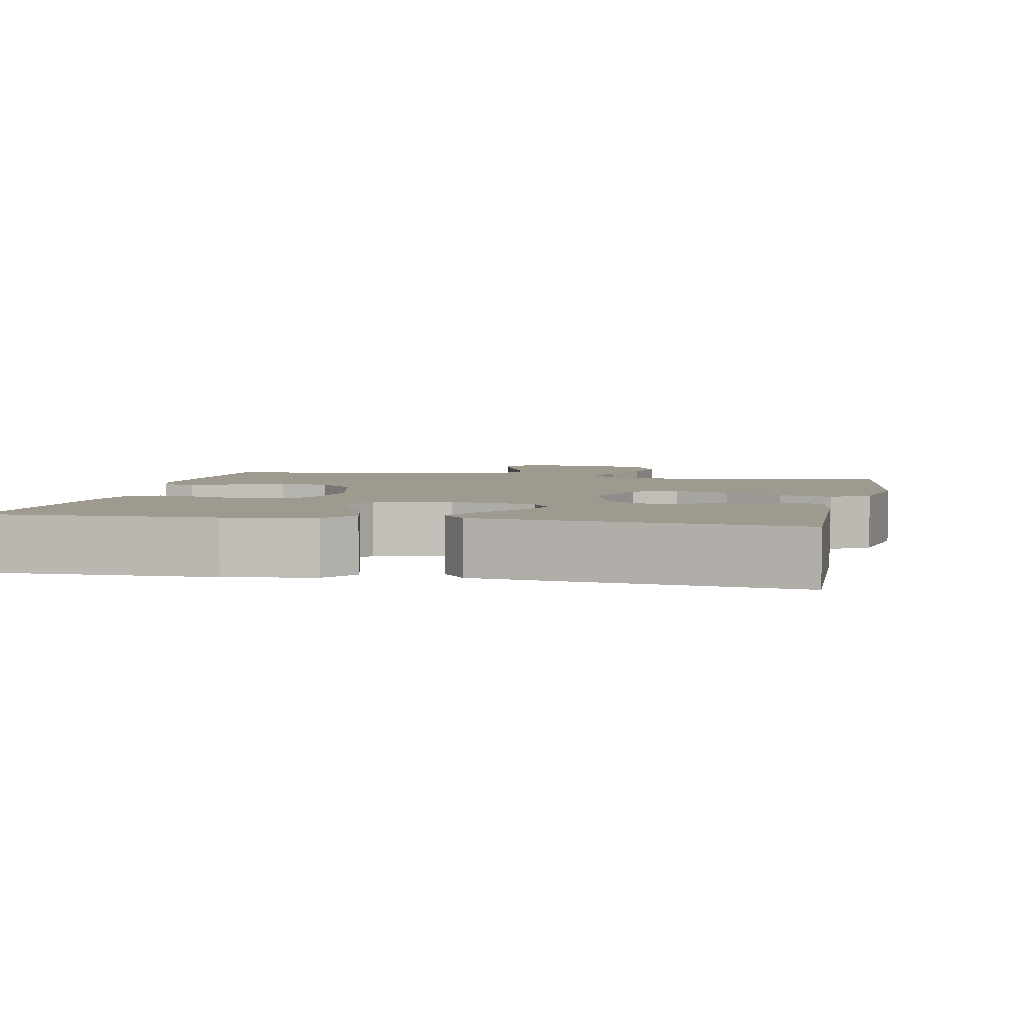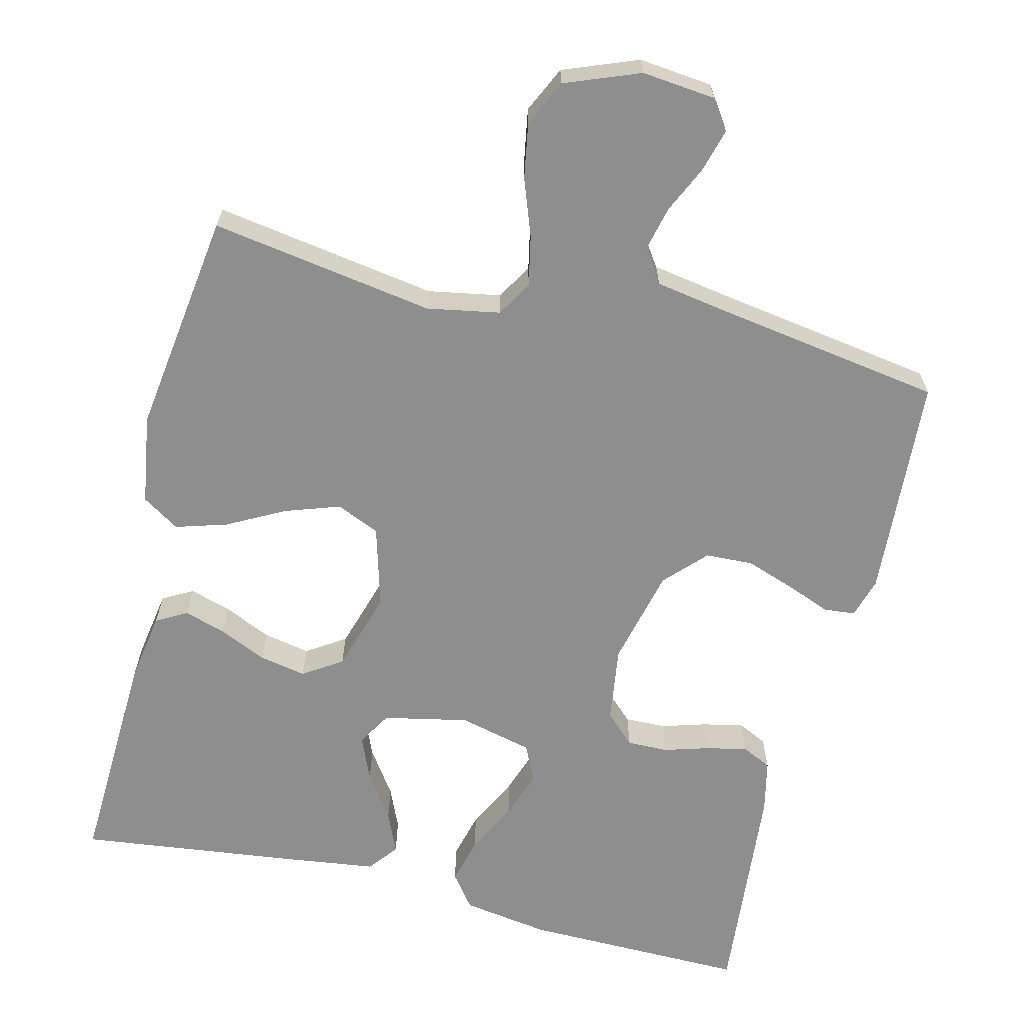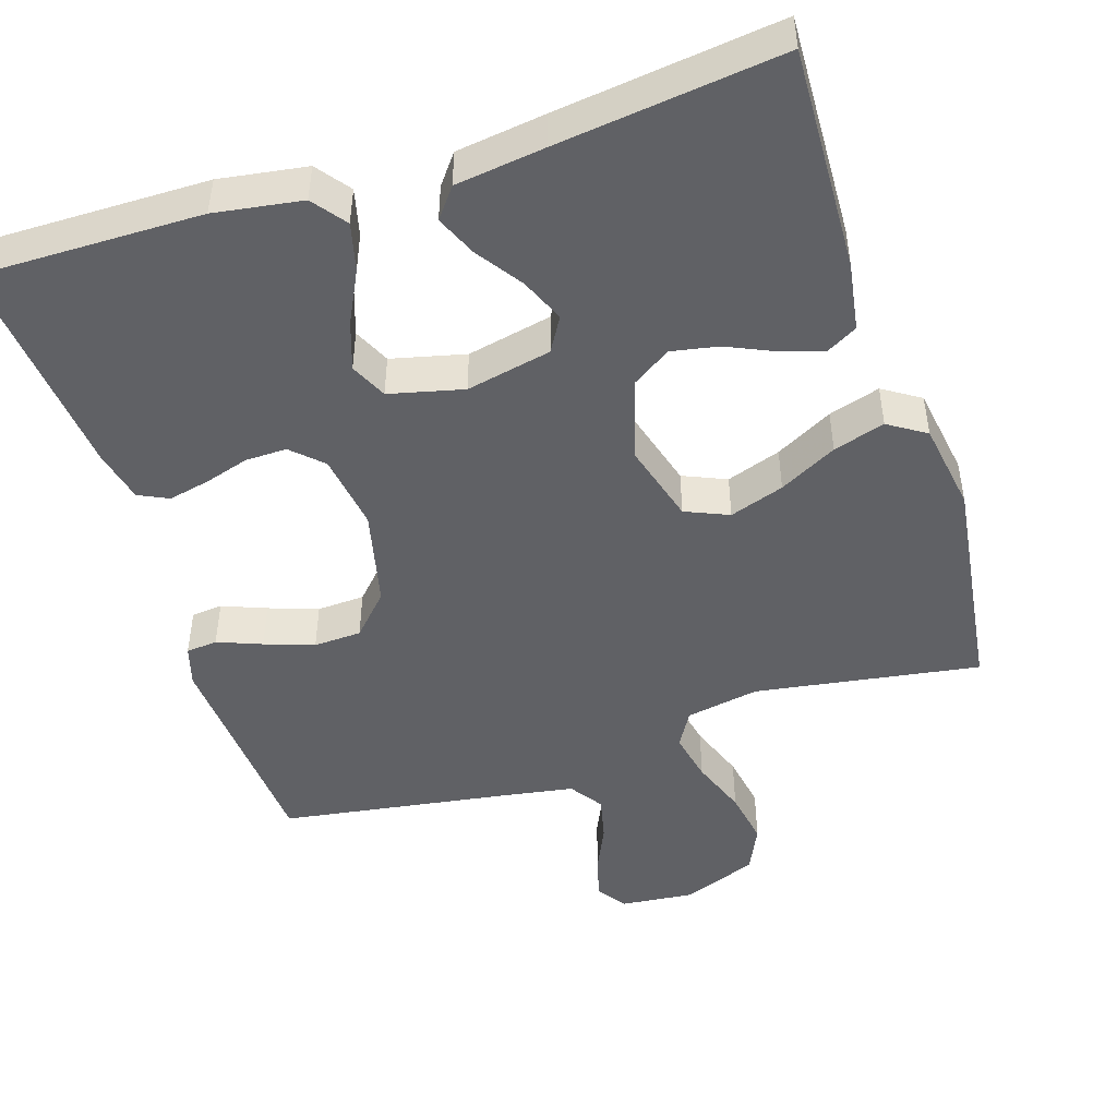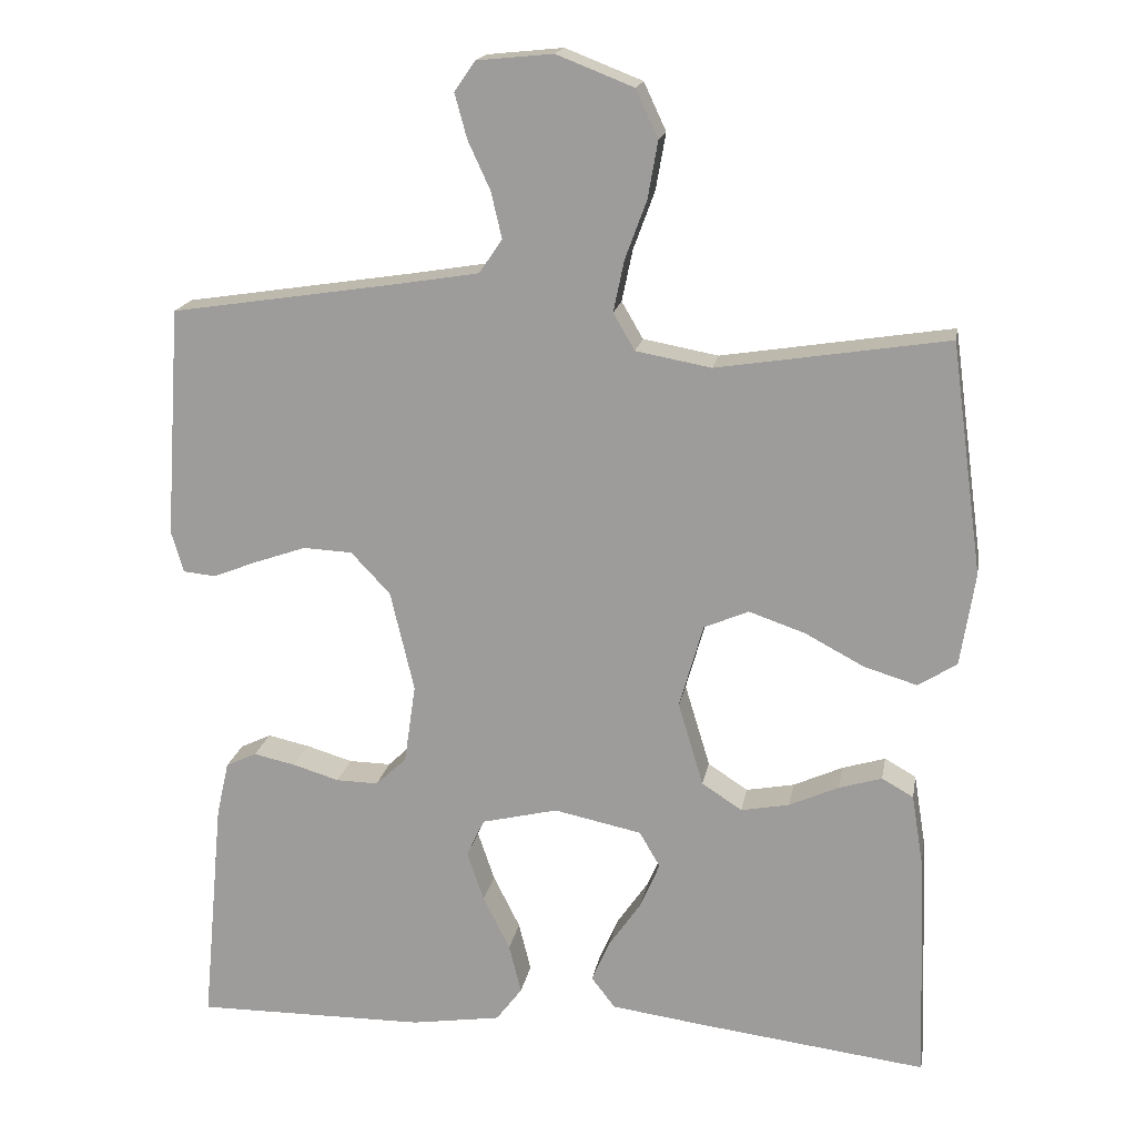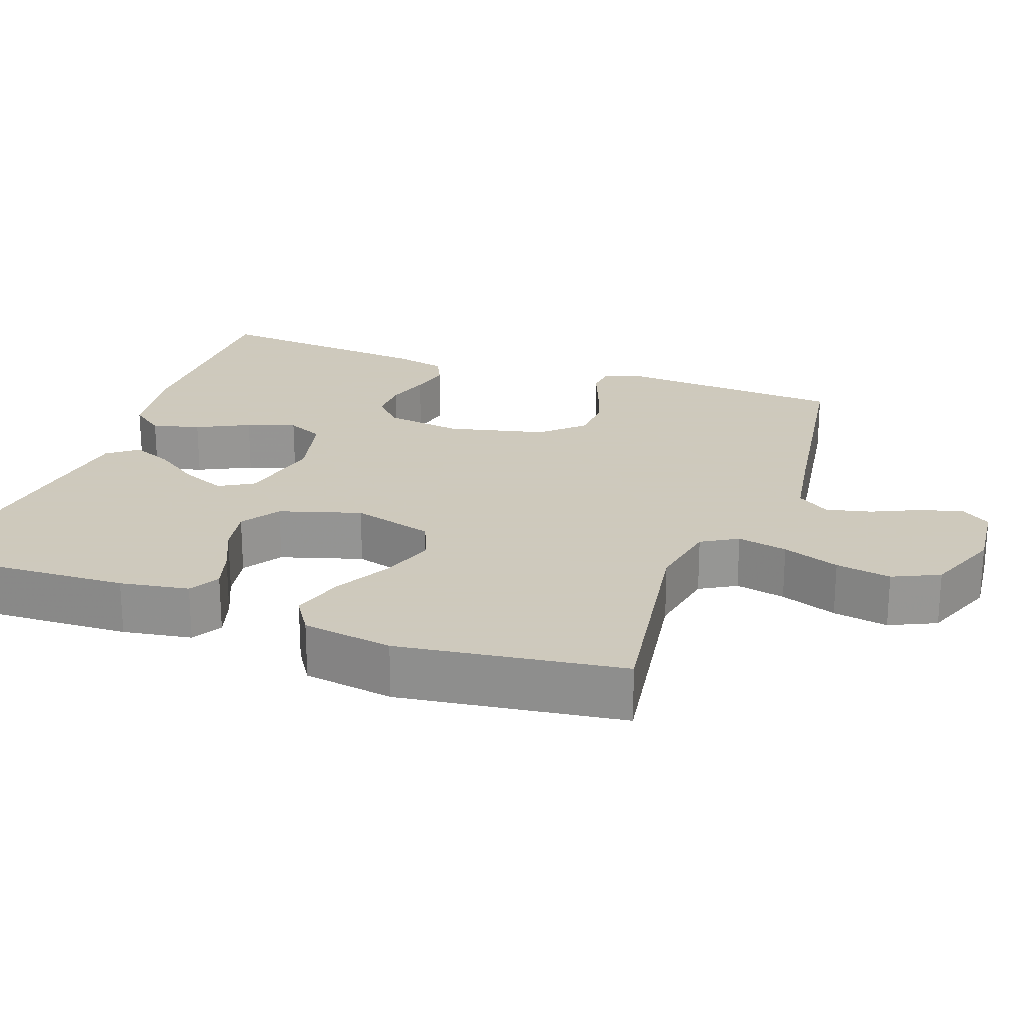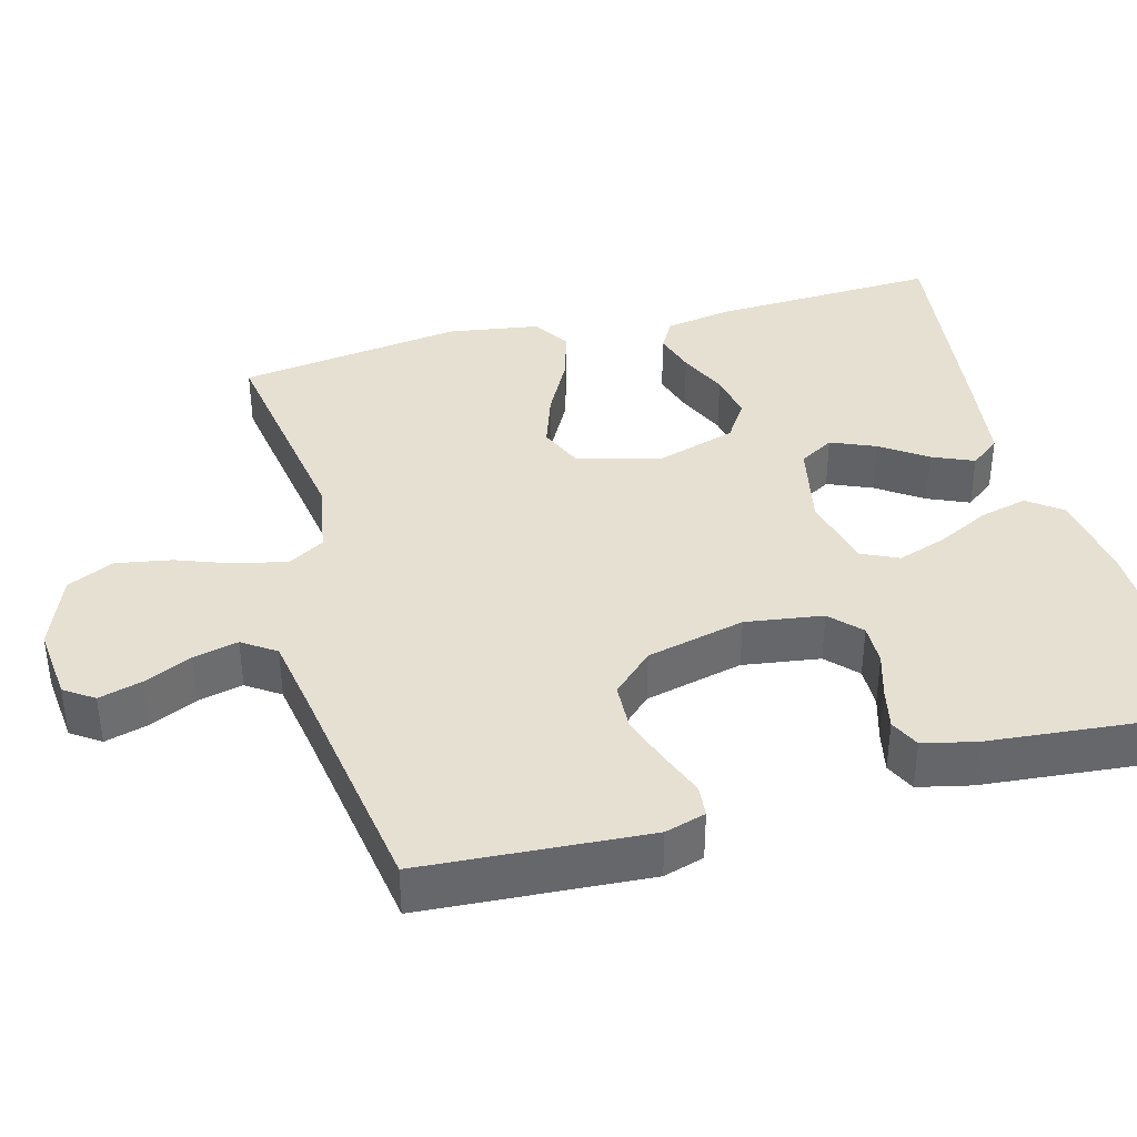
<metadata>
{"format":"obj","ext":"obj","renderer":"f3d","projection":"perspective","resolution":1024,"background":"white","views":[{"elev":3.9,"azim":-168.2,"up":"+Y"},{"elev":-65.0,"azim":-13.9,"up":"+Y"},{"elev":-47.6,"azim":-162.2,"up":"+Y"},{"elev":17.7,"azim":-170.0,"up":"+Z"},{"elev":22.6,"azim":-70.2,"up":"+Y"},{"elev":38.4,"azim":74.9,"up":"+Y"}]}
</metadata>
<code>
v -0.5 0.07 -0.5
v -0.488 0.07 -0.2
v -0.473 0.07 -0.108
v -0.432 0.07 -0.085
v -0.376 0.07 -0.102
v -0.312 0.07 -0.131
v -0.249 0.07 -0.143
v -0.197 0.07 -0.109
v -0.164 0.07 0
v -0.195 0.07 0.109
v -0.253 0.07 0.134
v -0.326 0.07 0.109
v -0.403 0.07 0.068
v -0.472 0.07 0.047
v -0.522 0.07 0.079
v -0.541 0.07 0.2
v -0.5 0.07 0.5
v -0.2 0.07 0.453
v -0.102 0.07 0.471
v -0.074 0.07 0.519
v -0.088 0.07 0.586
v -0.116 0.07 0.662
v -0.129 0.07 0.736
v -0.1 0.07 0.798
v 0 0.07 0.837
v 0.099 0.07 0.827
v 0.126 0.07 0.788
v 0.11 0.07 0.73
v 0.081 0.07 0.667
v 0.067 0.07 0.607
v 0.097 0.07 0.563
v 0.2 0.07 0.546
v 0.5 0.07 0.5
v 0.52 0.07 0.2
v 0.504 0.07 0.146
v 0.462 0.07 0.142
v 0.403 0.07 0.165
v 0.337 0.07 0.188
v 0.273 0.07 0.185
v 0.222 0.07 0.131
v 0.191 0.07 0
v 0.206 0.07 -0.103
v 0.246 0.07 -0.141
v 0.301 0.07 -0.14
v 0.361 0.07 -0.122
v 0.416 0.07 -0.11
v 0.456 0.07 -0.129
v 0.472 0.07 -0.2
v 0.5 0.07 -0.5
v 0.2 0.07 -0.497
v 0.083 0.07 -0.479
v 0.049 0.07 -0.434
v 0.065 0.07 -0.37
v 0.1 0.07 -0.3
v 0.122 0.07 -0.235
v 0.099 0.07 -0.186
v 0 0.07 -0.162
v -0.114 0.07 -0.186
v -0.141 0.07 -0.232
v -0.116 0.07 -0.291
v -0.074 0.07 -0.352
v -0.05 0.07 -0.407
v -0.081 0.07 -0.447
v -0.2 0.07 -0.463
v -0.5 0 -0.5
v -0.488 0 -0.2
v -0.473 0 -0.108
v -0.432 0 -0.085
v -0.376 0 -0.102
v -0.312 0 -0.131
v -0.249 0 -0.143
v -0.197 0 -0.109
v -0.164 0 0
v -0.195 0 0.109
v -0.253 0 0.134
v -0.326 0 0.109
v -0.403 0 0.068
v -0.472 0 0.047
v -0.522 0 0.079
v -0.541 0 0.2
v -0.5 0 0.5
v -0.2 0 0.453
v -0.102 0 0.471
v -0.074 0 0.519
v -0.088 0 0.586
v -0.116 0 0.662
v -0.129 0 0.736
v -0.1 0 0.798
v 0 0 0.837
v 0.099 0 0.827
v 0.126 0 0.788
v 0.11 0 0.73
v 0.081 0 0.667
v 0.067 0 0.607
v 0.097 0 0.563
v 0.2 0 0.546
v 0.5 0 0.5
v 0.52 0 0.2
v 0.504 0 0.146
v 0.462 0 0.142
v 0.403 0 0.165
v 0.337 0 0.188
v 0.273 0 0.185
v 0.222 0 0.131
v 0.191 0 0
v 0.206 0 -0.103
v 0.246 0 -0.141
v 0.301 0 -0.14
v 0.361 0 -0.122
v 0.416 0 -0.11
v 0.456 0 -0.129
v 0.472 0 -0.2
v 0.5 0 -0.5
v 0.2 0 -0.497
v 0.083 0 -0.479
v 0.049 0 -0.434
v 0.065 0 -0.37
v 0.1 0 -0.3
v 0.122 0 -0.235
v 0.099 0 -0.186
v 0 0 -0.162
v -0.114 0 -0.186
v -0.141 0 -0.232
v -0.116 0 -0.291
v -0.074 0 -0.352
v -0.05 0 -0.407
v -0.081 0 -0.447
v -0.2 0 -0.463
f 4 5 6
f 3 4 6
f 2 3 6
f 1 2 6
f 64 1 6
f 63 64 6
f 62 63 6
f 61 62 6
f 60 61 6
f 59 60 6 7
f 58 59 7 8
f 57 58 8 9
f 56 57 9 10
f 52 53 54
f 51 52 54
f 50 51 54
f 49 50 54
f 48 49 54
f 47 48 54
f 46 47 54
f 45 46 54
f 44 45 54
f 43 44 54 55
f 42 43 55 56
f 35 36 37
f 34 35 37
f 33 34 37
f 32 33 37
f 31 32 37 38
f 30 31 38 39
f 27 28 29
f 26 27 29
f 25 26 29
f 24 25 29
f 23 24 29
f 22 23 29
f 21 22 29
f 20 21 29 30
f 30 39 40
f 20 30 40
f 19 20 40
f 16 17 18
f 15 16 18
f 14 15 18
f 13 14 18
f 12 13 18
f 11 12 18 19
f 41 42 56 10
f 19 40 41
f 11 19 41
f 10 11 41
f 70 69 68
f 70 68 67
f 70 67 66
f 70 66 65
f 70 65 128
f 70 128 127
f 70 127 126
f 70 126 125
f 70 125 124
f 71 70 124 123
f 72 71 123 122
f 73 72 122 121
f 74 73 121 120
f 118 117 116
f 118 116 115
f 118 115 114
f 118 114 113
f 118 113 112
f 118 112 111
f 118 111 110
f 118 110 109
f 118 109 108
f 119 118 108 107
f 120 119 107 106
f 101 100 99
f 101 99 98
f 101 98 97
f 101 97 96
f 102 101 96 95
f 103 102 95 94
f 93 92 91
f 93 91 90
f 93 90 89
f 93 89 88
f 93 88 87
f 93 87 86
f 93 86 85
f 94 93 85 84
f 104 103 94
f 104 94 84
f 104 84 83
f 82 81 80
f 82 80 79
f 82 79 78
f 82 78 77
f 82 77 76
f 83 82 76 75
f 74 120 106 105
f 105 104 83
f 105 83 75
f 105 75 74
f 1 65 66 2
f 2 66 67 3
f 3 67 68 4
f 4 68 69 5
f 5 69 70 6
f 6 70 71 7
f 7 71 72 8
f 8 72 73 9
f 9 73 74 10
f 10 74 75 11
f 11 75 76 12
f 12 76 77 13
f 13 77 78 14
f 14 78 79 15
f 15 79 80 16
f 16 80 81 17
f 17 81 82 18
f 18 82 83 19
f 19 83 84 20
f 20 84 85 21
f 21 85 86 22
f 22 86 87 23
f 23 87 88 24
f 24 88 89 25
f 25 89 90 26
f 26 90 91 27
f 27 91 92 28
f 28 92 93 29
f 29 93 94 30
f 30 94 95 31
f 31 95 96 32
f 32 96 97 33
f 33 97 98 34
f 34 98 99 35
f 35 99 100 36
f 36 100 101 37
f 37 101 102 38
f 38 102 103 39
f 39 103 104 40
f 40 104 105 41
f 41 105 106 42
f 42 106 107 43
f 43 107 108 44
f 44 108 109 45
f 45 109 110 46
f 46 110 111 47
f 47 111 112 48
f 48 112 113 49
f 49 113 114 50
f 50 114 115 51
f 51 115 116 52
f 52 116 117 53
f 53 117 118 54
f 54 118 119 55
f 55 119 120 56
f 56 120 121 57
f 57 121 122 58
f 58 122 123 59
f 59 123 124 60
f 60 124 125 61
f 61 125 126 62
f 62 126 127 63
f 63 127 128 64
f 64 128 65 1

</code>
